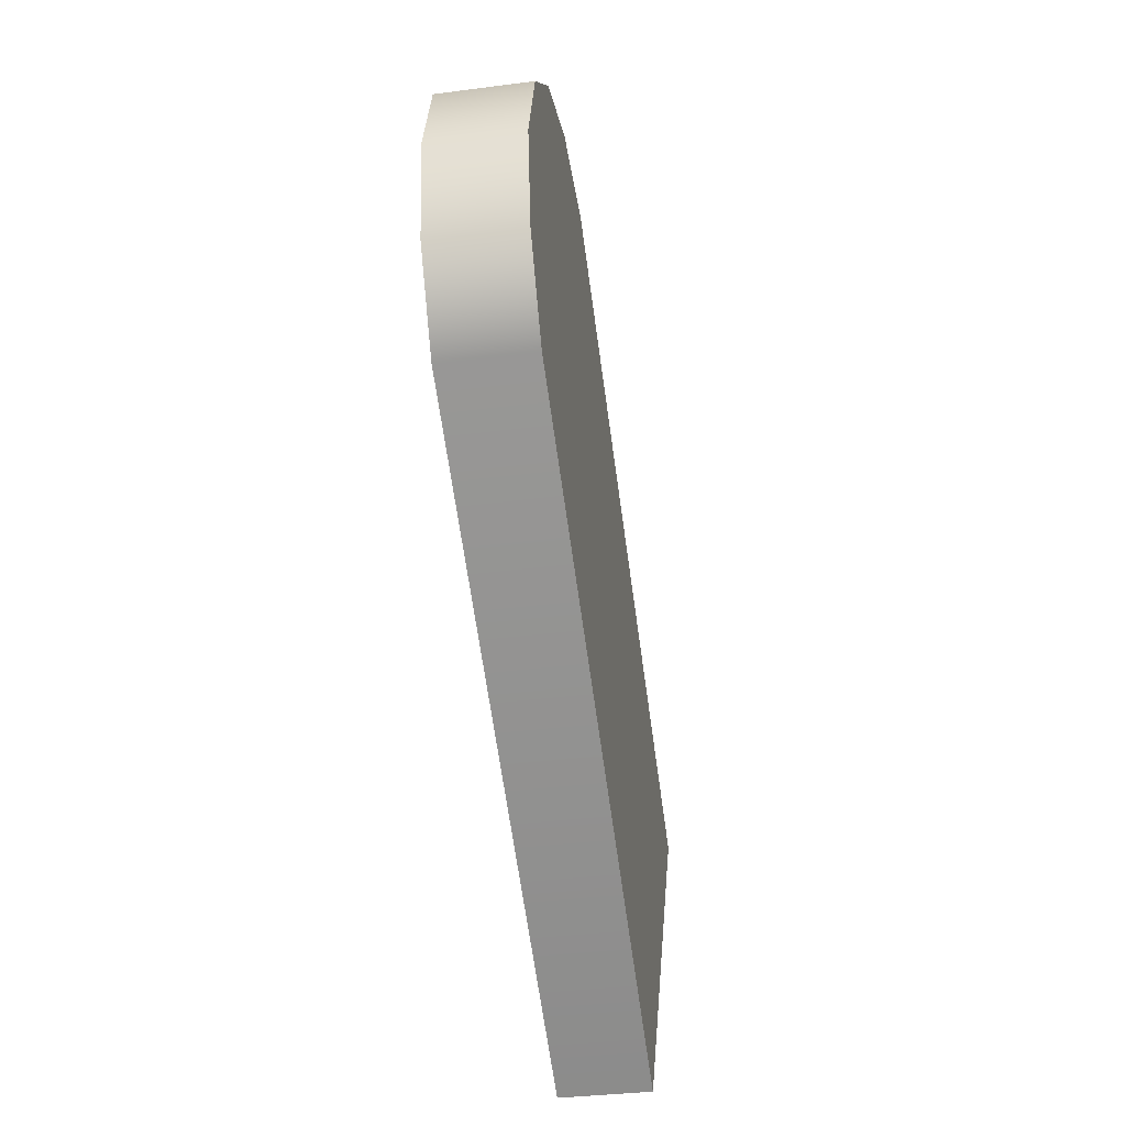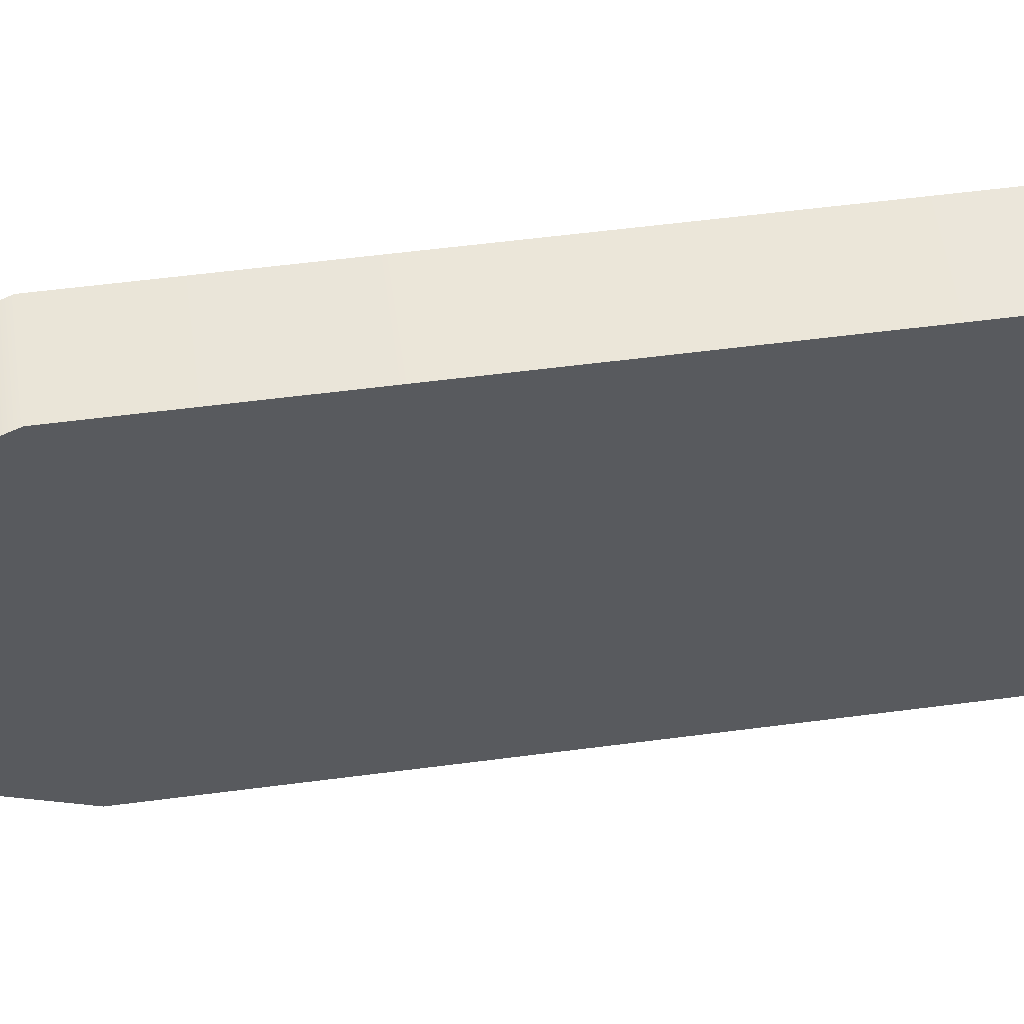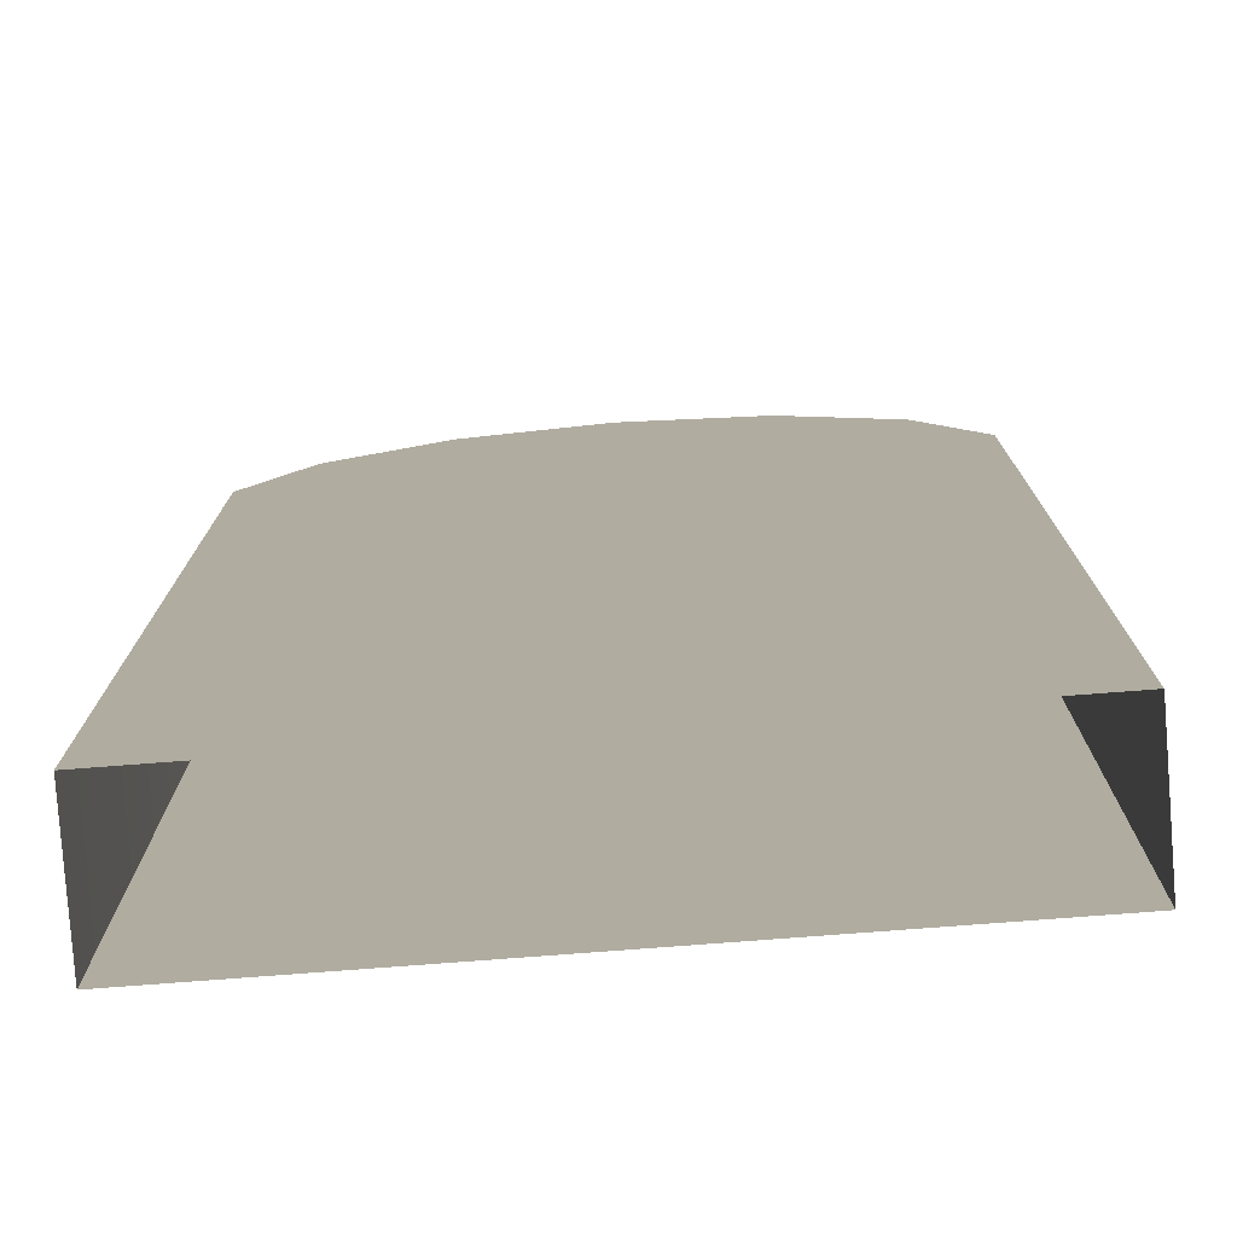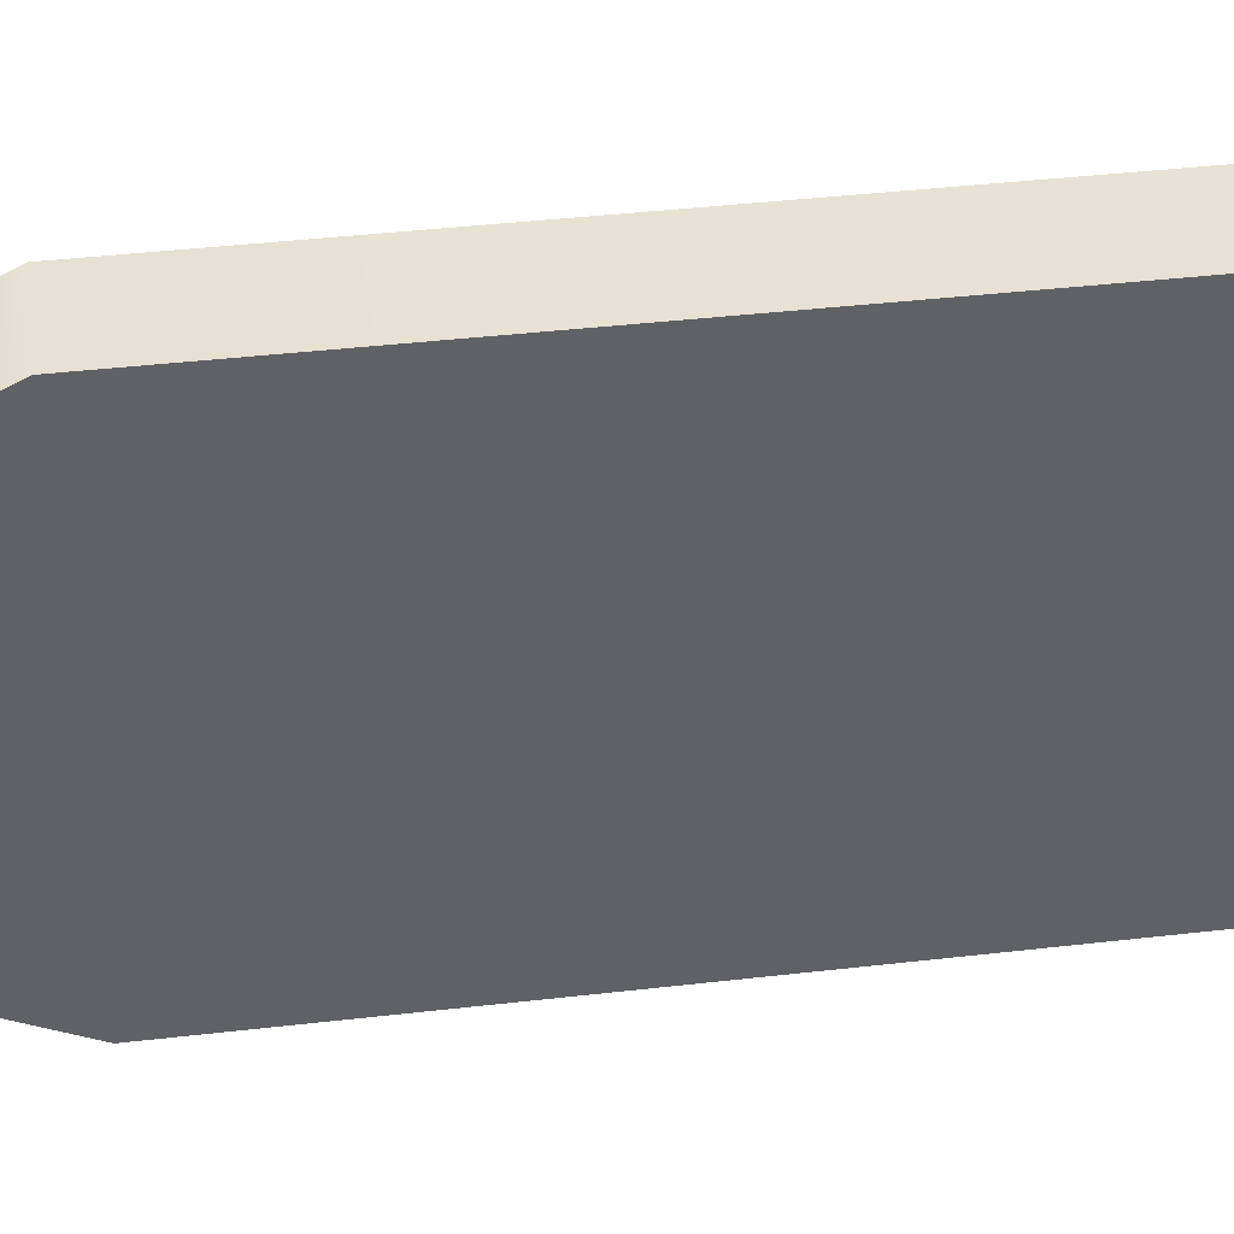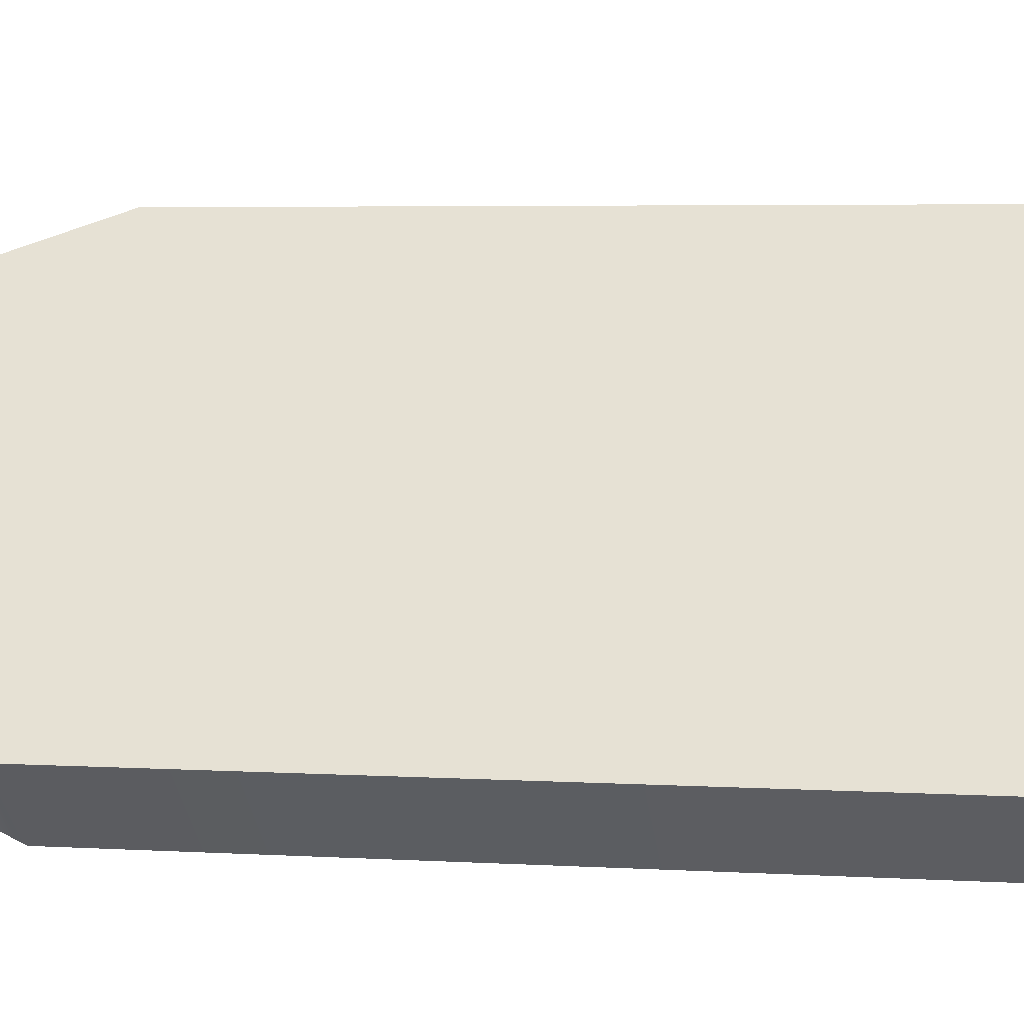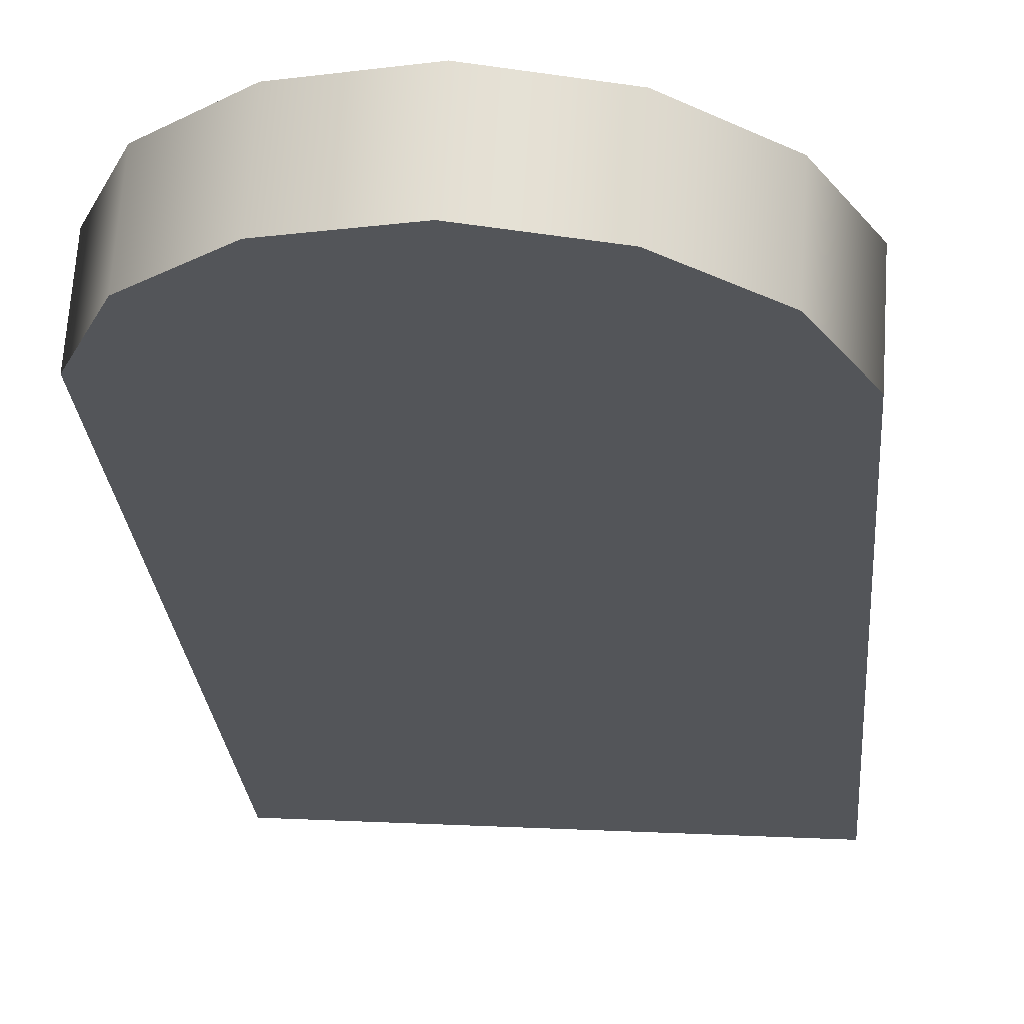
<metadata>
{"format":"obj","ext":"obj","renderer":"f3d","projection":"perspective","resolution":1024,"background":"white","views":[{"elev":22.5,"azim":-89.8,"up":"+Y"},{"elev":-37.3,"azim":-89.8,"up":"+Z"},{"elev":18.6,"azim":0.1,"up":"+Z"},{"elev":-54.1,"azim":-89.3,"up":"+Z"},{"elev":48.6,"azim":-81.7,"up":"+Z"},{"elev":-32.6,"azim":-175.6,"up":"+Z"}]}
</metadata>
<code>
g default
v -0.1557 1.571 -0.2905
v -0.304 1.452 -0.2852
v -0.3863 1.282 -0.2675
v -0.3863 -0.07612 -0.07669
v 0.4449 -0.06734 -0.01422
v 0.4449 1.29 -0.205
v 0.3626 1.459 -0.2351
v 0.2142 1.575 -0.2627
v 0.02928 1.615 -0.2825
v -0.1686 1.595 -0.1217
v -0.3169 1.476 -0.1163
v -0.3992 1.305 -0.09865
v -0.3992 -0.05238 0.09216
v 0.4319 -0.0436 0.1546
v 0.4319 1.314 -0.03618
v 0.3496 1.483 -0.06622
v 0.2013 1.599 -0.09388
v 0.01634 1.639 -0.1137
v 0.02928 -0.07172 -0.04546
v 0.01634 -0.048 0.1234
v 0.01634 1.31 -0.06741
v 0.02928 1.286 -0.2363
g FoodRUpperCaninesOverbite
f 1 2 11 10
f 2 3 12 11
f 3 4 13 12
f 5 6 15 14
f 6 7 16 15
f 7 8 17 16
f 8 9 18 17
f 9 1 10 18
f 2 1 22
f 3 2 22
f 6 5 19 22
f 7 6 22
f 8 7 22
f 9 8 22
f 1 9 22
f 10 11 21
f 11 12 21
f 20 14 15 21
f 15 16 21
f 16 17 21
f 17 18 21
f 18 10 21
f 20 21 12 13
f 3 22 19 4

</code>
